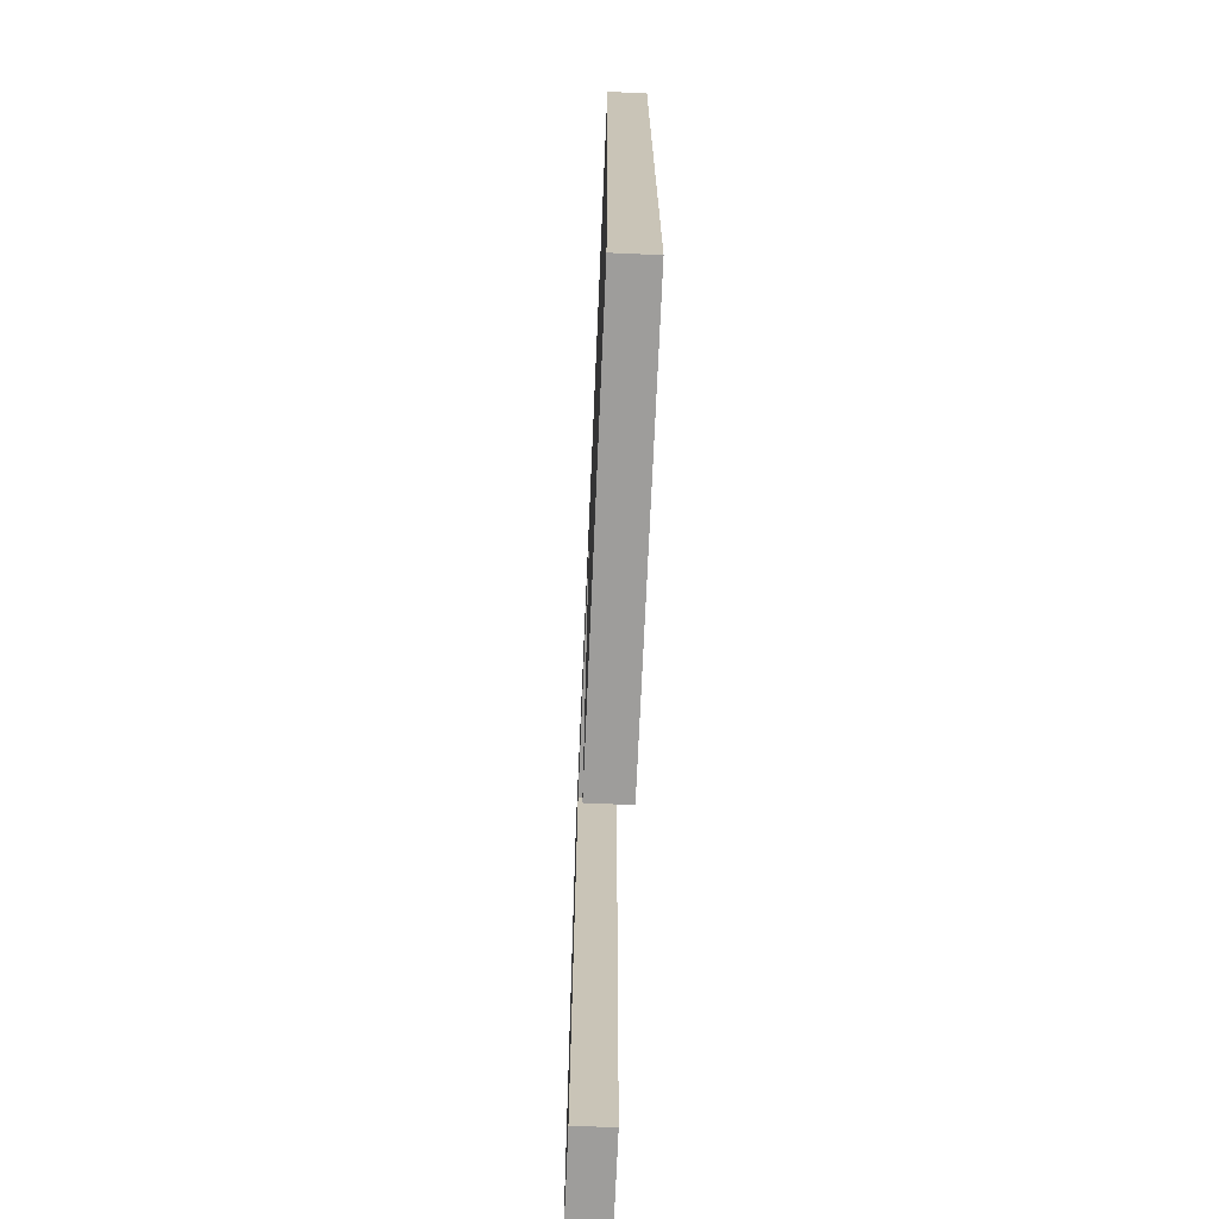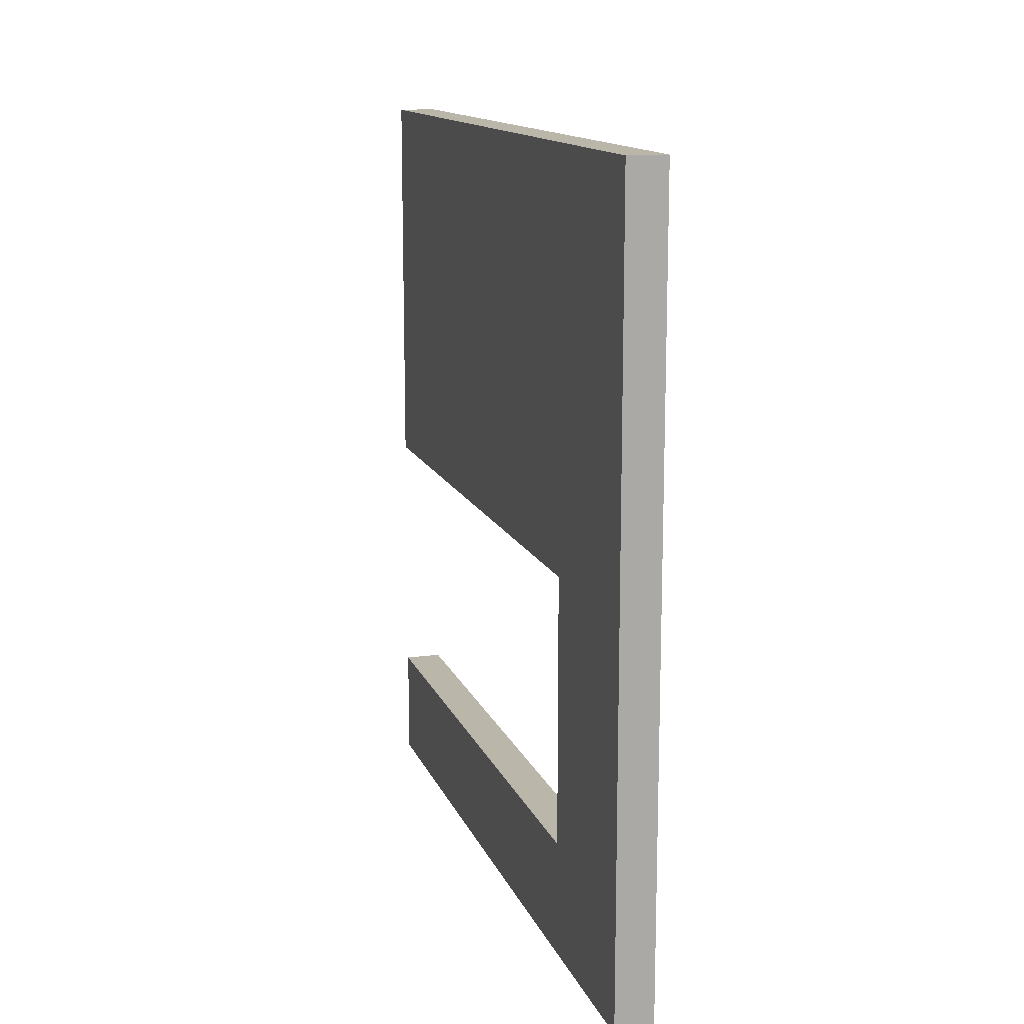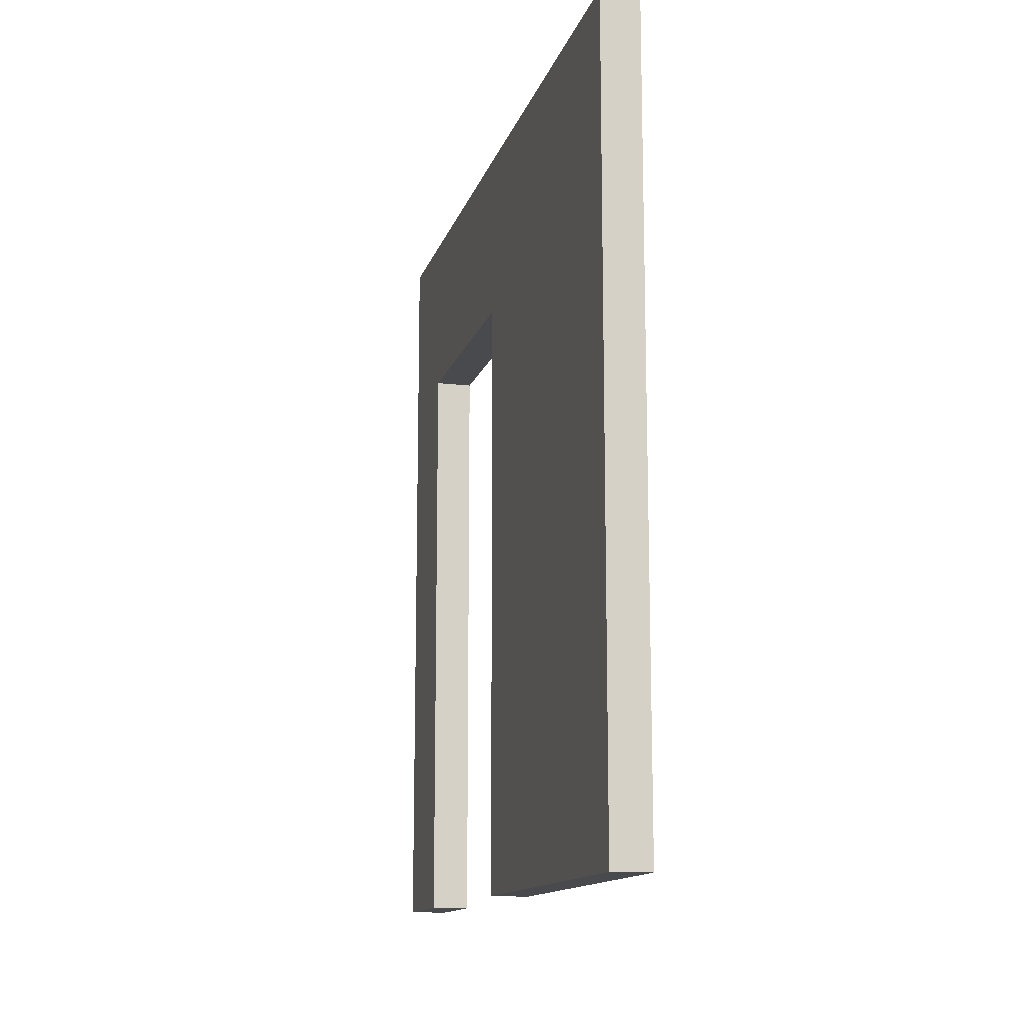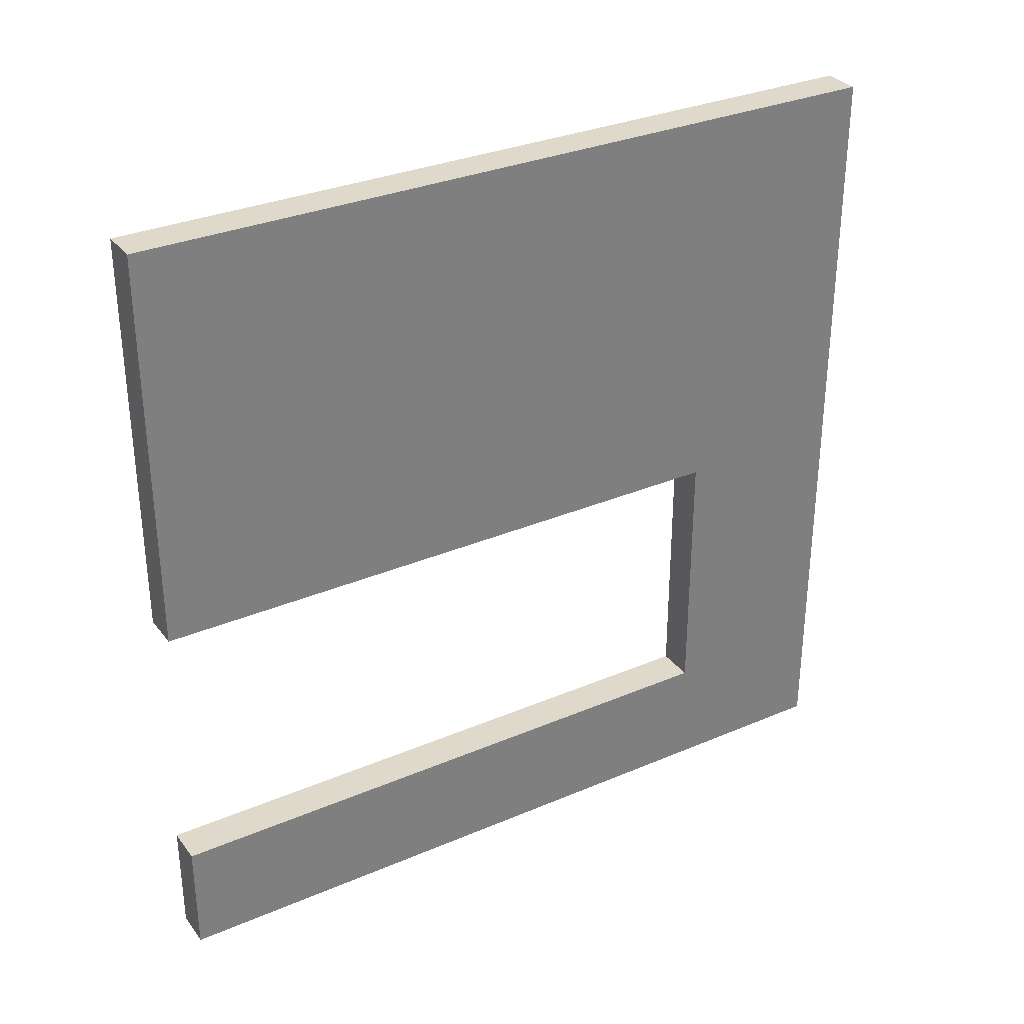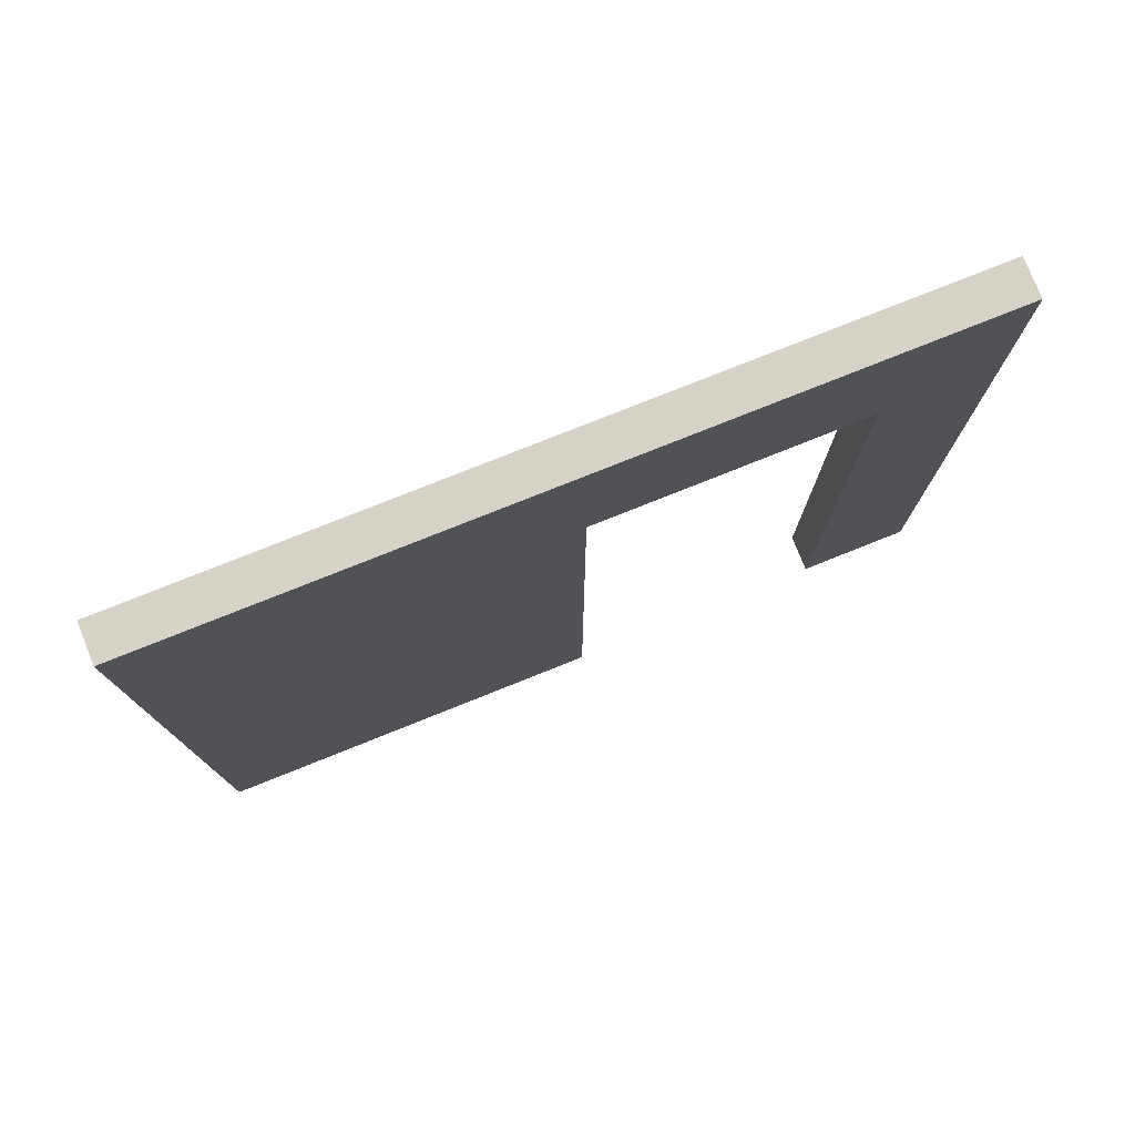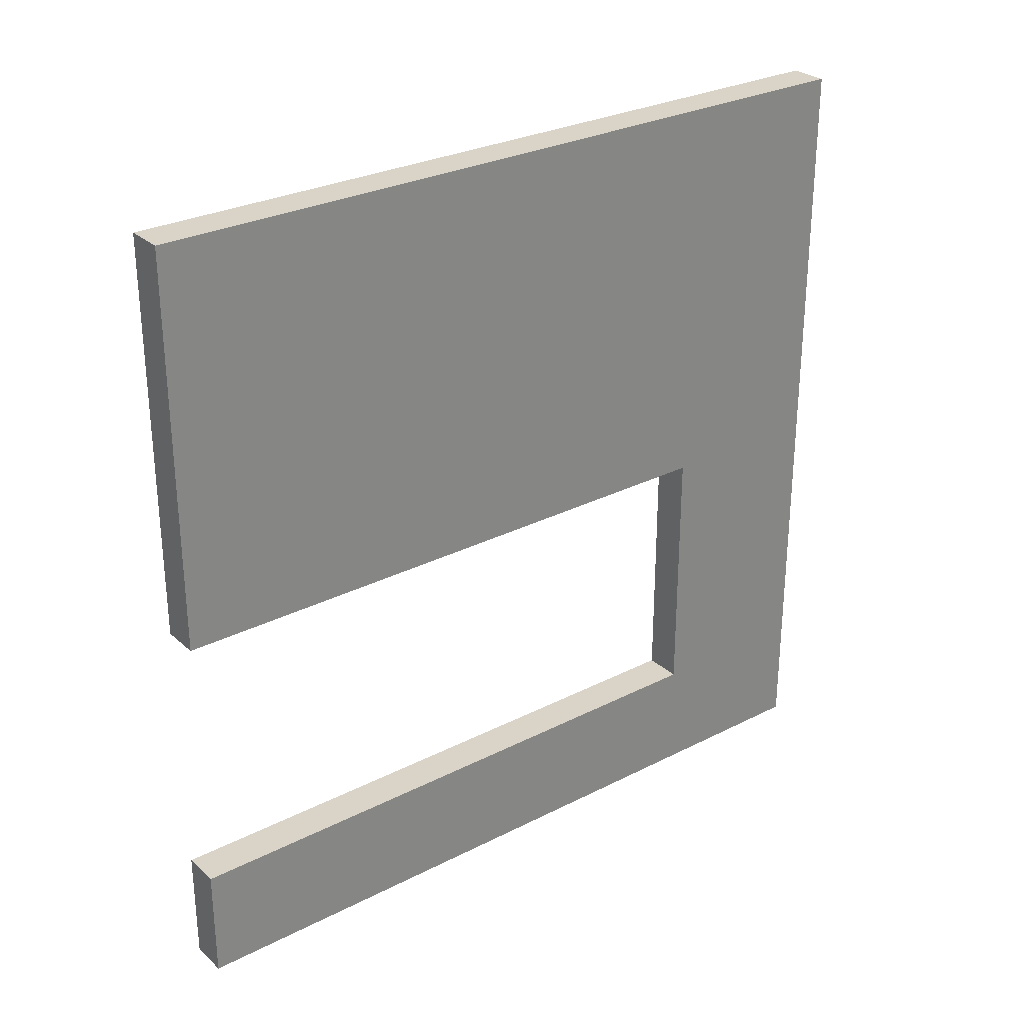
<metadata>
{"format":"obj","ext":"obj","renderer":"f3d","projection":"perspective","resolution":1024,"background":"white","views":[{"elev":-70.4,"azim":-2.5,"up":"+Y"},{"elev":13.8,"azim":163.6,"up":"+Z"},{"elev":-13.4,"azim":-14.4,"up":"+Y"},{"elev":31.8,"azim":59.0,"up":"+Z"},{"elev":77.5,"azim":68.2,"up":"+Y"},{"elev":28.5,"azim":52.5,"up":"+Z"}]}
</metadata>
<code>
o
v 3.9 2 0
v 3.9 2 -2.1
v 3.9 2 -3.5
v 3.9 2 -4.1
v 3.9 5.2 -2.1
v 3.9 5.2 -3.5
v 3.9 6.1 0
v 3.9 6.1 -4.1
v 4.1 2 0
v 4.1 2 -2.1
v 4.1 2 -3.5
v 4.1 2 -4.1
v 4.1 5.2 -2.1
v 4.1 5.2 -3.5
v 4.1 6.1 0
v 4.1 6.1 -4.1
v 3.9 2 0
v 3.9 6.1 0
v 4.1 2 0
v 4.1 6.1 0
v 3.9 2 -3.5
v 3.9 5.2 -3.5
v 4.1 2 -3.5
v 4.1 5.2 -3.5
v 3.9 2 -2.1
v 3.9 5.2 -2.1
v 4.1 2 -2.1
v 4.1 5.2 -2.1
v 3.9 2 -4.1
v 3.9 6.1 -4.1
v 4.1 2 -4.1
v 4.1 6.1 -4.1
v 3.9 2 0
v 4.1 2 0
v 3.9 2 -2.1
v 4.1 2 -2.1
v 3.9 2 -3.5
v 4.1 2 -3.5
v 3.9 2 -4.1
v 4.1 2 -4.1
v 3.9 5.2 -2.1
v 4.1 5.2 -2.1
v 3.9 5.2 -3.5
v 4.1 5.2 -3.5
v 3.9 6.1 0
v 4.1 6.1 0
v 3.9 6.1 -4.1
v 4.1 6.1 -4.1
f 5 2 1
f 6 4 3
f 7 5 1
f 7 6 5
f 8 4 6
f 8 6 7
f 9 10 13
f 11 12 14
f 9 13 15
f 13 14 15
f 14 12 16
f 15 14 16
f 19 18 17
f 20 18 19
f 23 22 21
f 24 22 23
f 25 26 27
f 27 26 28
f 29 30 31
f 31 30 32
f 35 34 33
f 36 34 35
f 39 38 37
f 40 38 39
f 43 42 41
f 44 42 43
f 45 46 47
f 47 46 48

</code>
